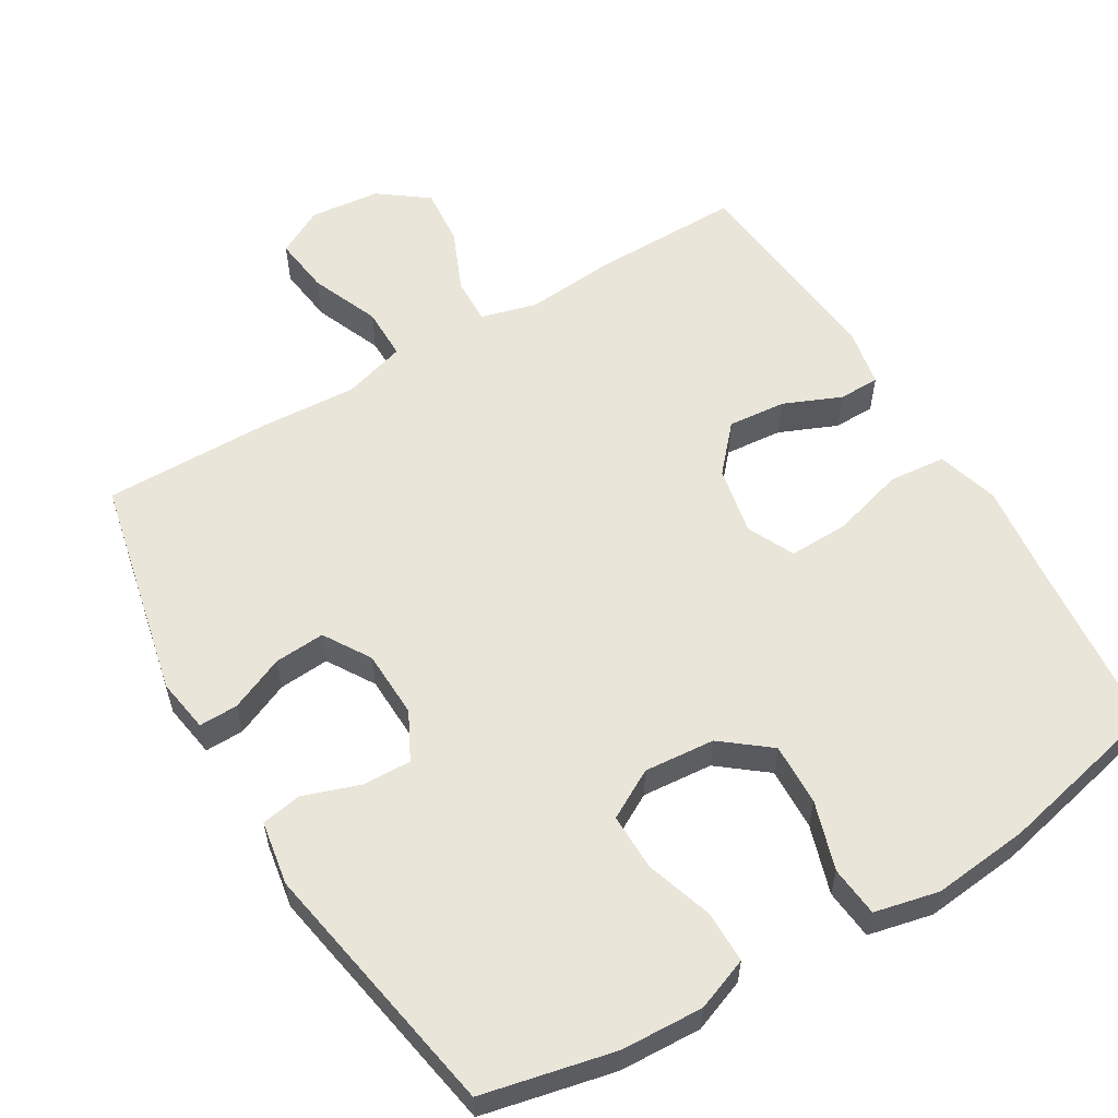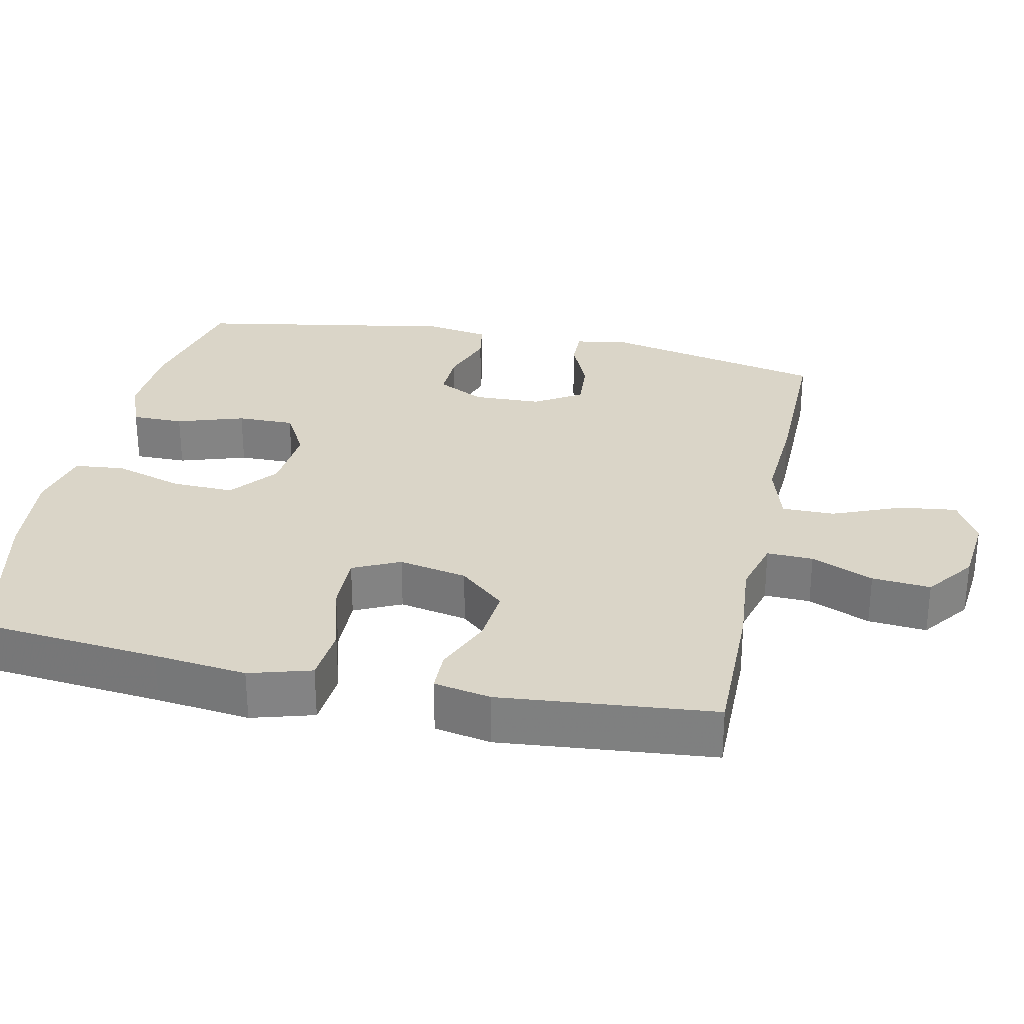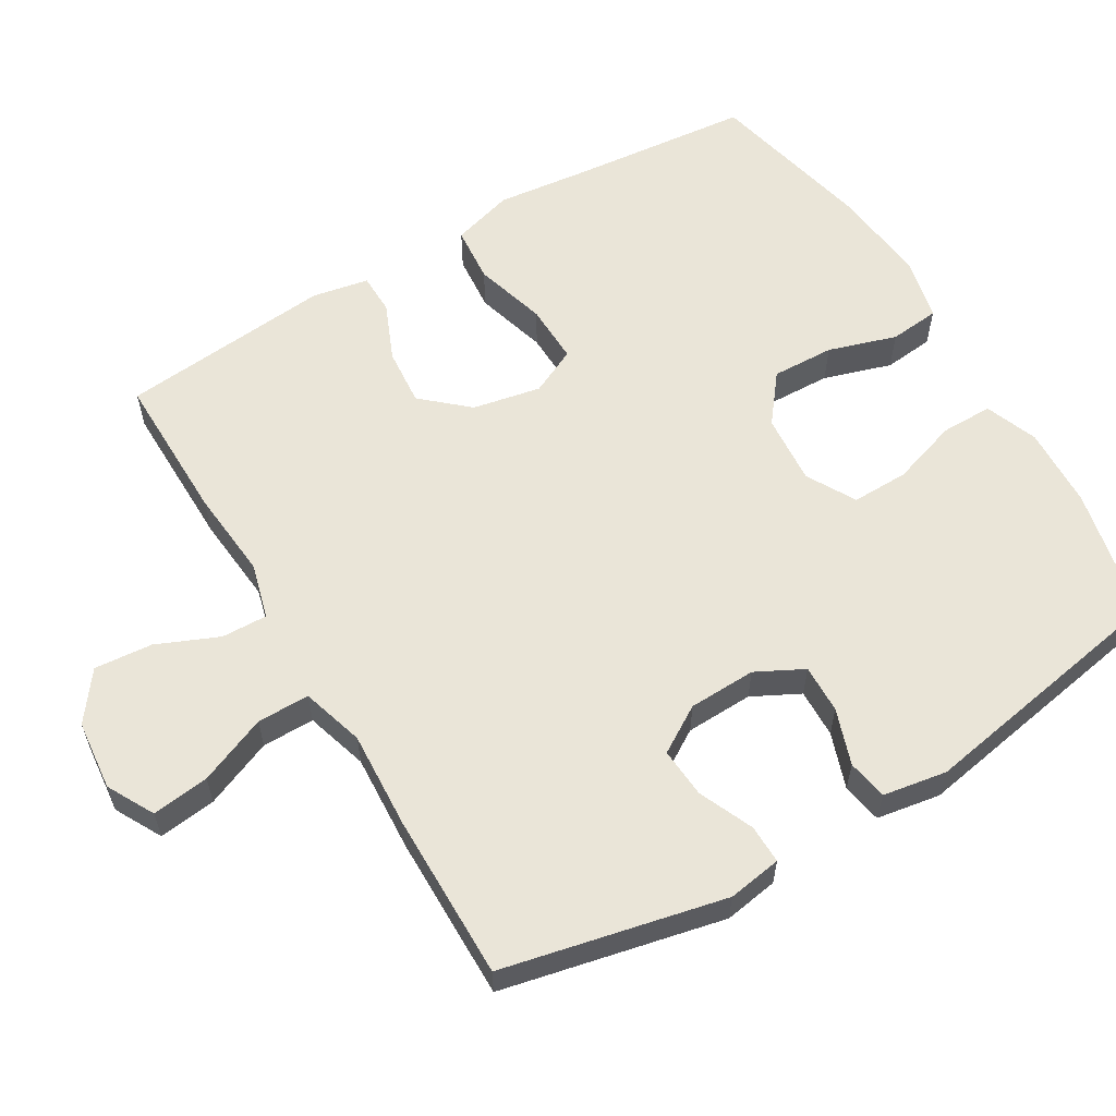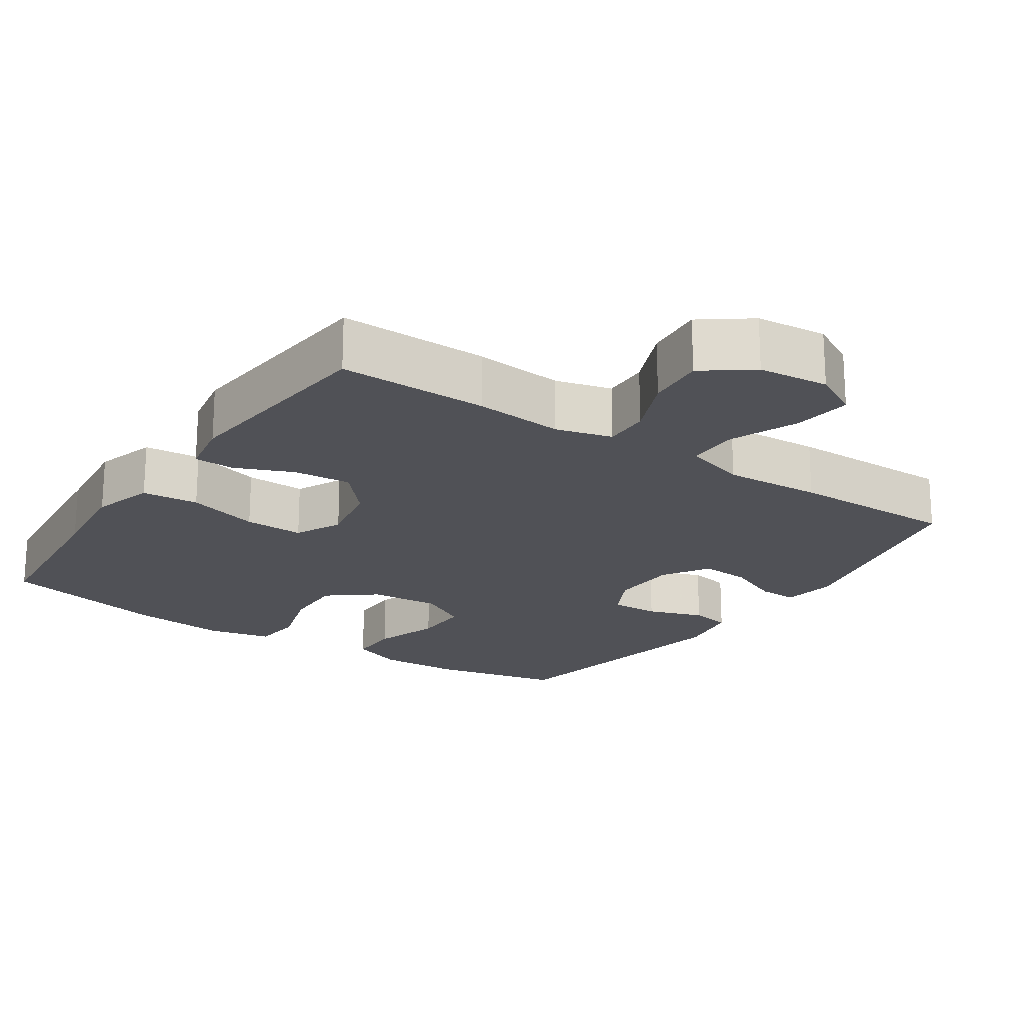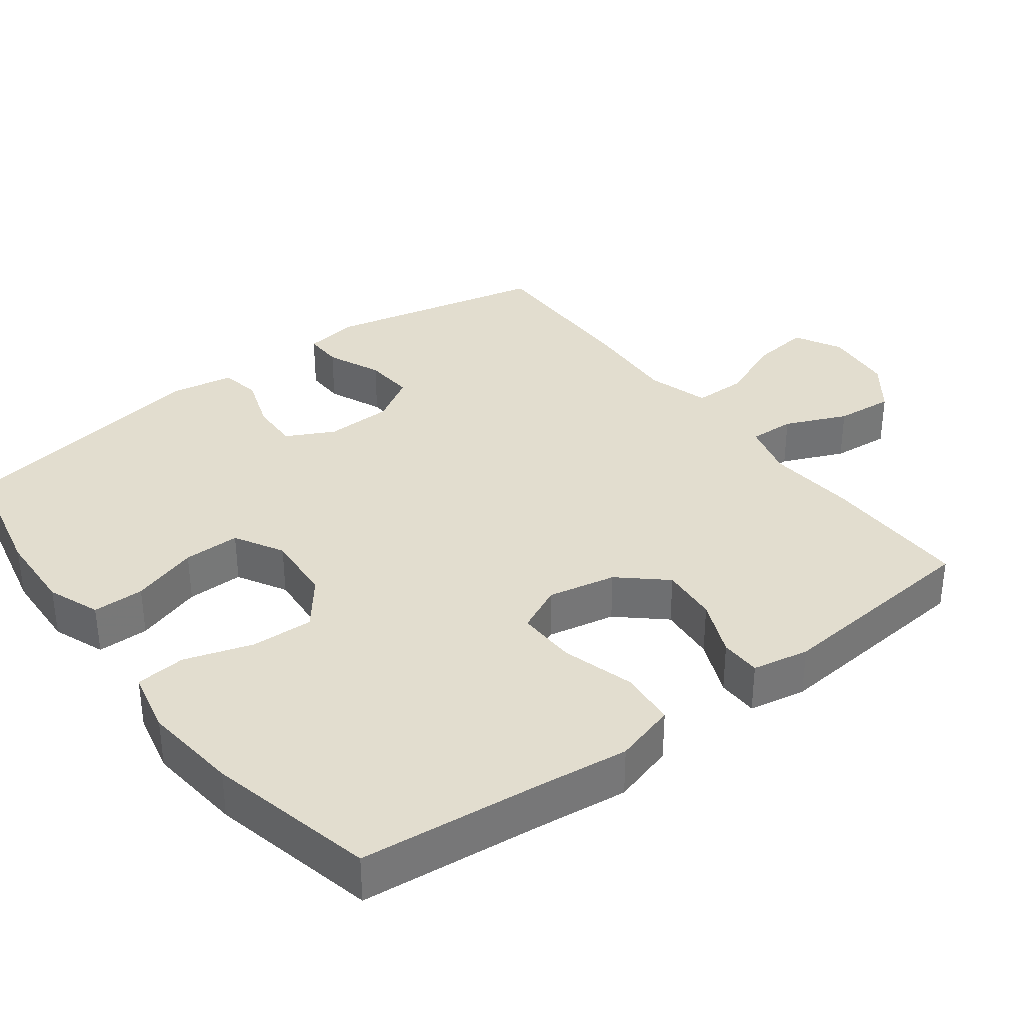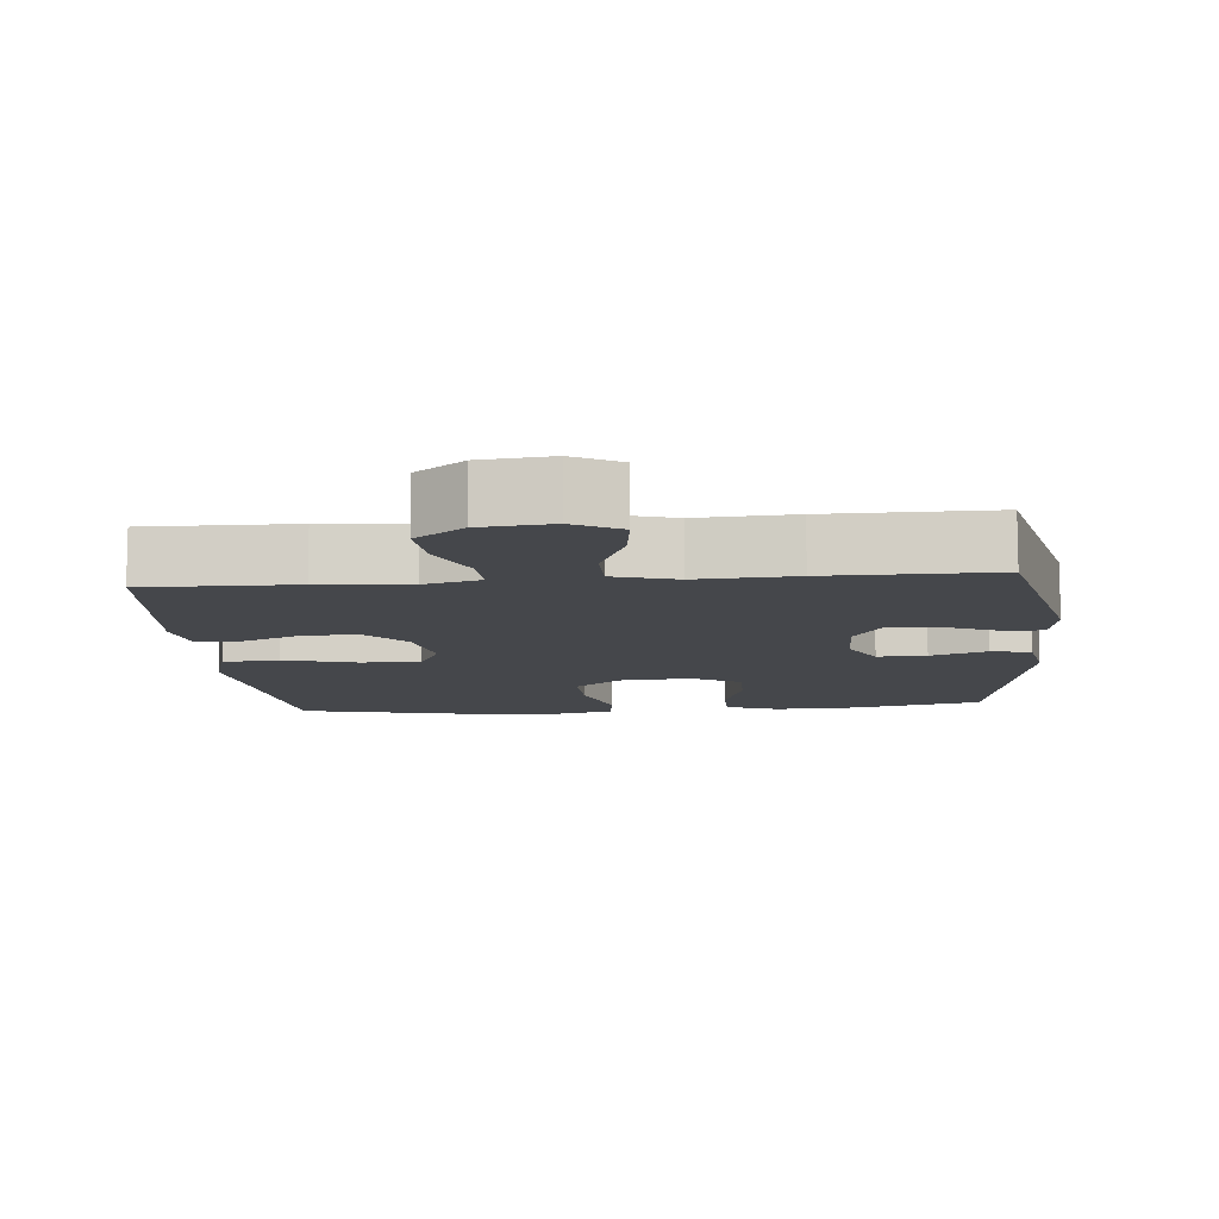
<metadata>
{"format":"obj","ext":"obj","renderer":"f3d","projection":"perspective","resolution":1024,"background":"white","views":[{"elev":57.9,"azim":-30.8,"up":"+Y"},{"elev":29.1,"azim":102.0,"up":"+Y"},{"elev":59.2,"azim":-120.8,"up":"+Y"},{"elev":-20.3,"azim":145.9,"up":"+Y"},{"elev":34.8,"azim":53.0,"up":"+Y"},{"elev":-10.2,"azim":-174.8,"up":"+Y"}]}
</metadata>
<code>
v 0.5 0.07 -0.5
v 0.292 0.07 -0.498
v 0.168 0.07 -0.487
v 0.09 0.07 -0.508
v 0.092 0.07 -0.572
v 0.129 0.07 -0.658
v 0.136 0.07 -0.739
v 0.069 0.07 -0.789
v -0.029 0.07 -0.799
v -0.094 0.07 -0.764
v -0.084 0.07 -0.684
v -0.045 0.07 -0.589
v -0.045 0.07 -0.516
v -0.132 0.07 -0.49
v -0.268 0.07 -0.498
v -0.5 0.07 -0.5
v -0.568 0.07 -0.192
v -0.556 0.07 -0.117
v -0.502 0.07 -0.118
v -0.426 0.07 -0.151
v -0.356 0.07 -0.156
v -0.316 0.07 -0.091
v -0.313 0.07 0.003
v -0.347 0.07 0.069
v -0.415 0.07 0.067
v -0.493 0.07 0.04
v -0.549 0.07 0.05
v -0.564 0.07 0.139
v -0.5 0.07 0.5
v -0.318 0.07 0.54
v -0.204 0.07 0.545
v -0.131 0.07 0.517
v -0.131 0.07 0.445
v -0.161 0.07 0.352
v -0.162 0.07 0.273
v -0.094 0.07 0.235
v 0.004 0.07 0.243
v 0.07 0.07 0.295
v 0.067 0.07 0.382
v 0.037 0.07 0.477
v 0.044 0.07 0.547
v 0.133 0.07 0.567
v 0.267 0.07 0.553
v 0.5 0.07 0.5
v 0.525 0.07 0.249
v 0.54 0.07 0.12
v 0.515 0.07 0.034
v 0.436 0.07 0.027
v 0.335 0.07 0.056
v 0.252 0.07 0.058
v 0.221 0.07 -0.007
v 0.24 0.07 -0.102
v 0.296 0.07 -0.165
v 0.376 0.07 -0.158
v 0.456 0.07 -0.124
v 0.513 0.07 -0.125
v 0.528 0.07 -0.204
v 0.5 0 -0.5
v 0.292 0 -0.498
v 0.168 0 -0.487
v 0.09 0 -0.508
v 0.092 0 -0.572
v 0.129 0 -0.658
v 0.136 0 -0.739
v 0.069 0 -0.789
v -0.029 0 -0.799
v -0.094 0 -0.764
v -0.084 0 -0.684
v -0.045 0 -0.589
v -0.045 0 -0.516
v -0.132 0 -0.49
v -0.268 0 -0.498
v -0.5 0 -0.5
v -0.568 0 -0.192
v -0.556 0 -0.117
v -0.502 0 -0.118
v -0.426 0 -0.151
v -0.356 0 -0.156
v -0.316 0 -0.091
v -0.313 0 0.003
v -0.347 0 0.069
v -0.415 0 0.067
v -0.493 0 0.04
v -0.549 0 0.05
v -0.564 0 0.139
v -0.5 0 0.5
v -0.318 0 0.54
v -0.204 0 0.545
v -0.131 0 0.517
v -0.131 0 0.445
v -0.161 0 0.352
v -0.162 0 0.273
v -0.094 0 0.235
v 0.004 0 0.243
v 0.07 0 0.295
v 0.067 0 0.382
v 0.037 0 0.477
v 0.044 0 0.547
v 0.133 0 0.567
v 0.267 0 0.553
v 0.5 0 0.5
v 0.525 0 0.249
v 0.54 0 0.12
v 0.515 0 0.034
v 0.436 0 0.027
v 0.335 0 0.056
v 0.252 0 0.058
v 0.221 0 -0.007
v 0.24 0 -0.102
v 0.296 0 -0.165
v 0.376 0 -0.158
v 0.456 0 -0.124
v 0.513 0 -0.125
v 0.528 0 -0.204
f 54 55 56 57
f 53 54 57 1
f 52 53 1 2
f 51 52 2 3
f 46 47 48 49
f 45 46 49 50
f 44 45 50
f 43 44 50
f 42 43 50 51
f 39 40 41 42
f 38 39 42 51
f 31 32 33 34
f 31 34 35
f 30 31 35
f 29 30 35
f 28 29 35
f 25 26 27 28
f 24 25 28 35
f 23 24 35 36
f 17 18 19 20
f 17 20 21
f 14 15 16 17
f 13 14 17 21
f 9 10 11 12
f 9 12 13
f 8 9 13
f 5 6 7 8
f 4 5 8 13
f 37 38 51 3
f 22 23 36 37
f 13 21 22 37
f 3 4 13 37
f 114 113 112 111
f 58 114 111 110
f 59 58 110 109
f 60 59 109 108
f 106 105 104 103
f 107 106 103 102
f 107 102 101
f 107 101 100
f 108 107 100 99
f 99 98 97 96
f 108 99 96 95
f 91 90 89 88
f 92 91 88
f 92 88 87
f 92 87 86
f 92 86 85
f 85 84 83 82
f 92 85 82 81
f 93 92 81 80
f 77 76 75 74
f 78 77 74
f 74 73 72 71
f 78 74 71 70
f 69 68 67 66
f 70 69 66
f 70 66 65
f 65 64 63 62
f 70 65 62 61
f 60 108 95 94
f 94 93 80 79
f 94 79 78 70
f 94 70 61 60
f 1 58 59 2
f 2 59 60 3
f 3 60 61 4
f 4 61 62 5
f 5 62 63 6
f 6 63 64 7
f 7 64 65 8
f 8 65 66 9
f 9 66 67 10
f 10 67 68 11
f 11 68 69 12
f 12 69 70 13
f 13 70 71 14
f 14 71 72 15
f 15 72 73 16
f 16 73 74 17
f 17 74 75 18
f 18 75 76 19
f 19 76 77 20
f 20 77 78 21
f 21 78 79 22
f 22 79 80 23
f 23 80 81 24
f 24 81 82 25
f 25 82 83 26
f 26 83 84 27
f 27 84 85 28
f 28 85 86 29
f 29 86 87 30
f 30 87 88 31
f 31 88 89 32
f 32 89 90 33
f 33 90 91 34
f 34 91 92 35
f 35 92 93 36
f 36 93 94 37
f 37 94 95 38
f 38 95 96 39
f 39 96 97 40
f 40 97 98 41
f 41 98 99 42
f 42 99 100 43
f 43 100 101 44
f 44 101 102 45
f 45 102 103 46
f 46 103 104 47
f 47 104 105 48
f 48 105 106 49
f 49 106 107 50
f 50 107 108 51
f 51 108 109 52
f 52 109 110 53
f 53 110 111 54
f 54 111 112 55
f 55 112 113 56
f 56 113 114 57
f 57 114 58 1

</code>
